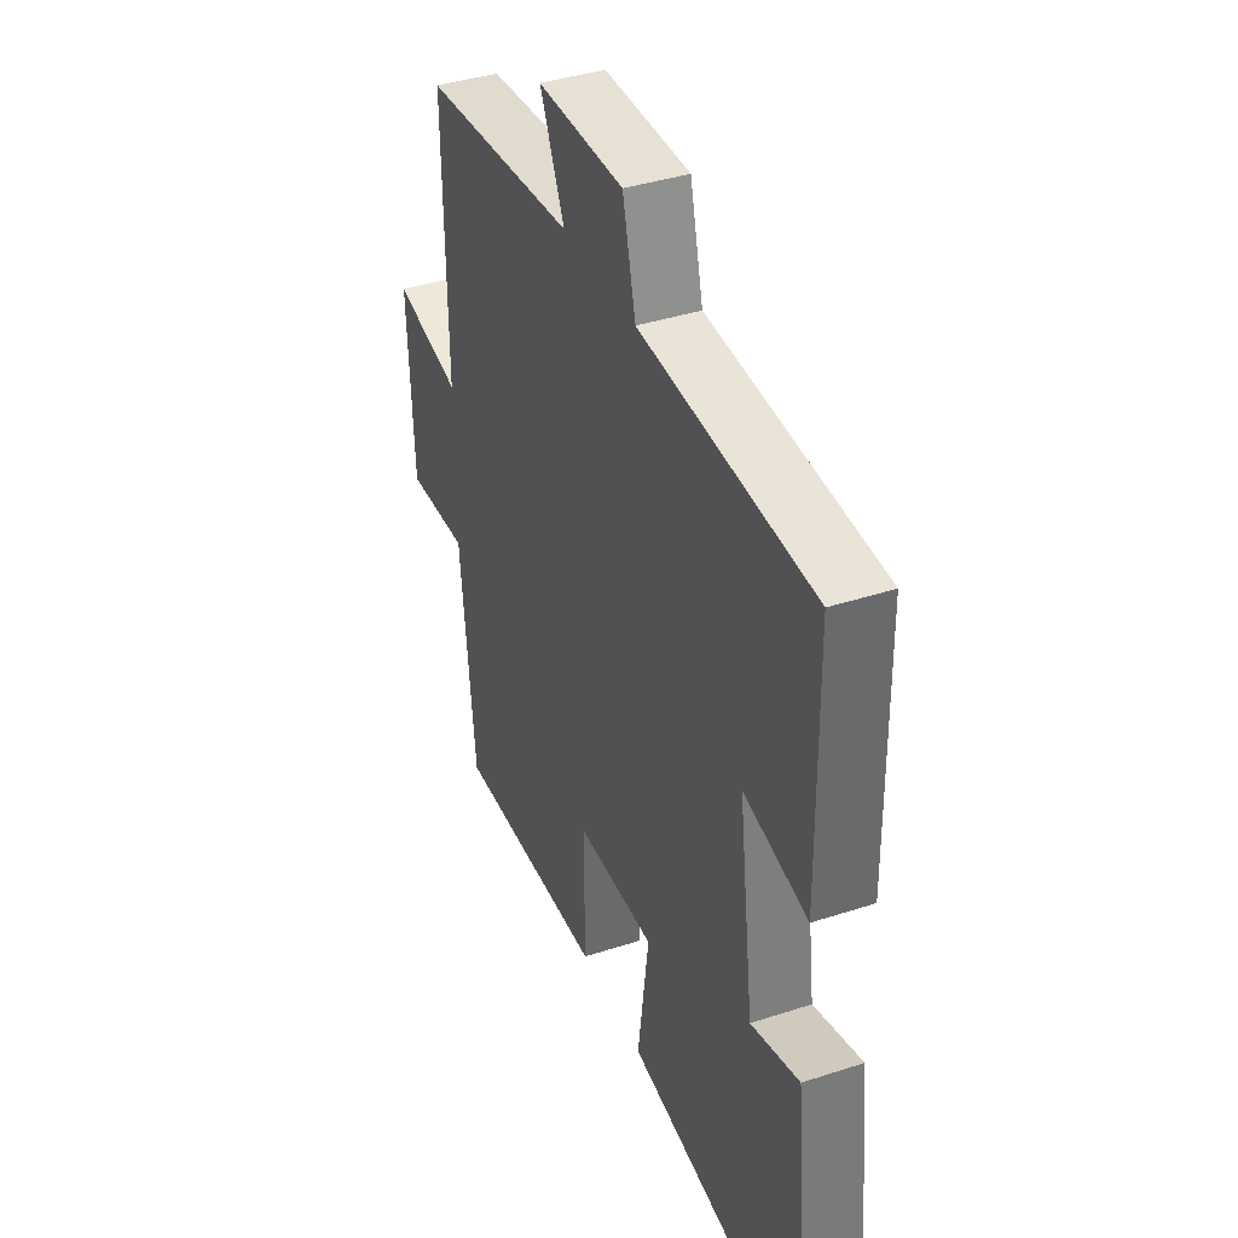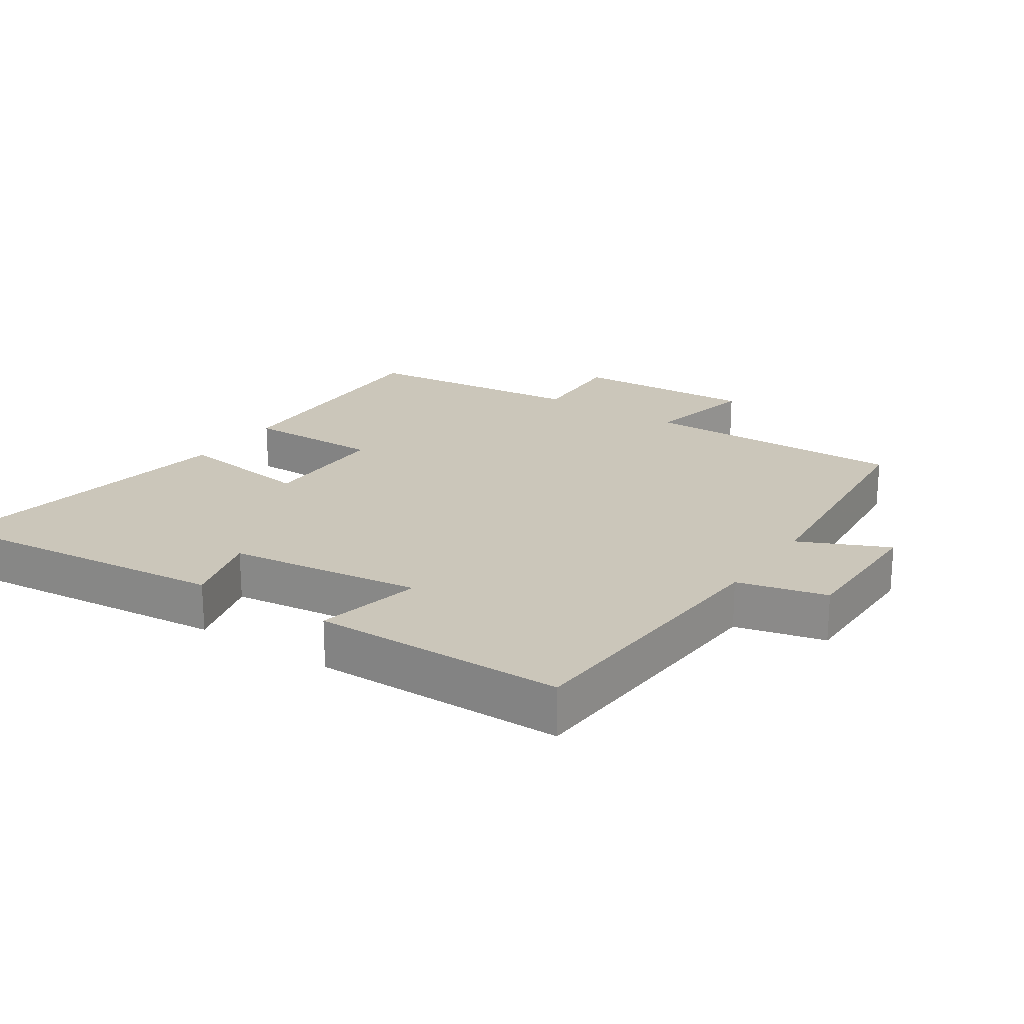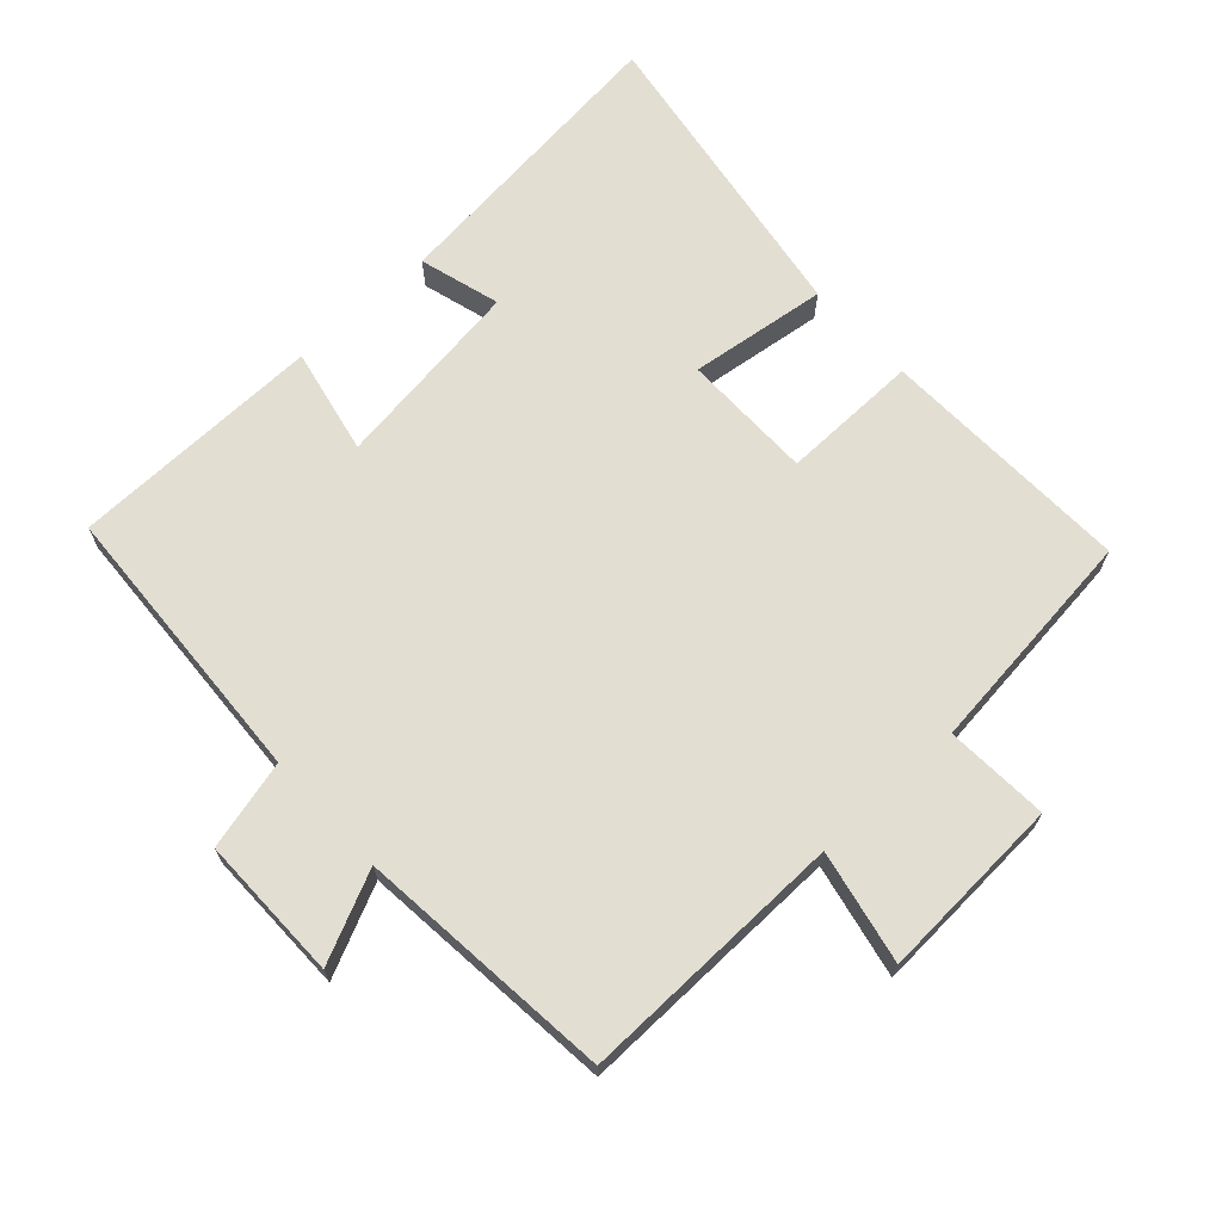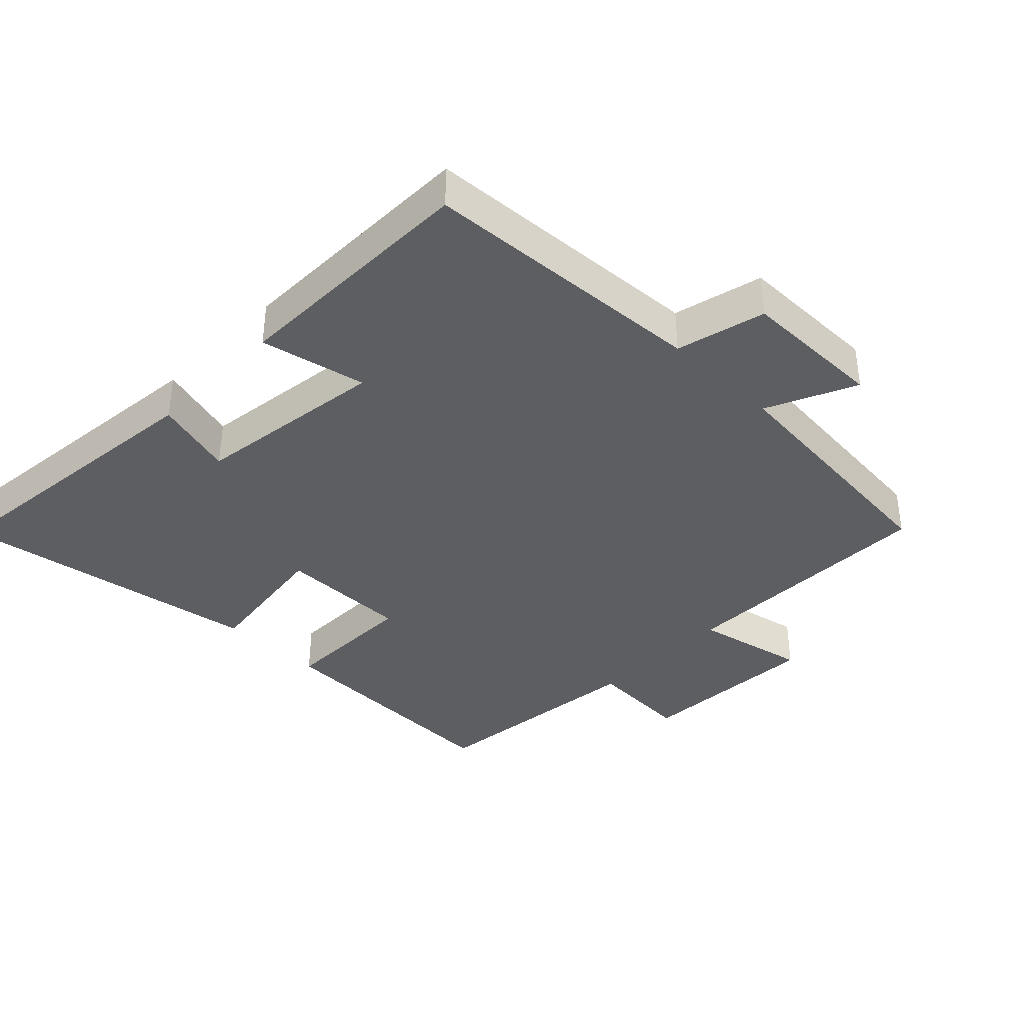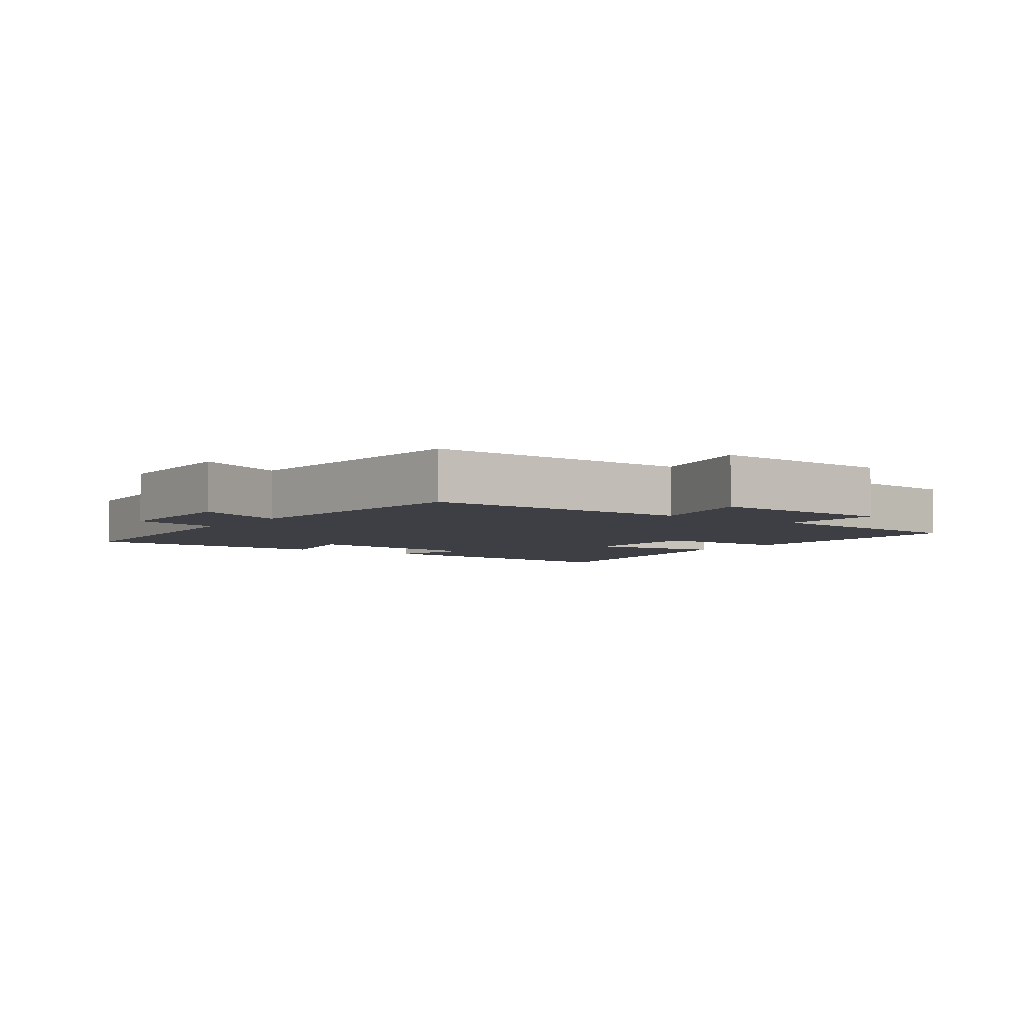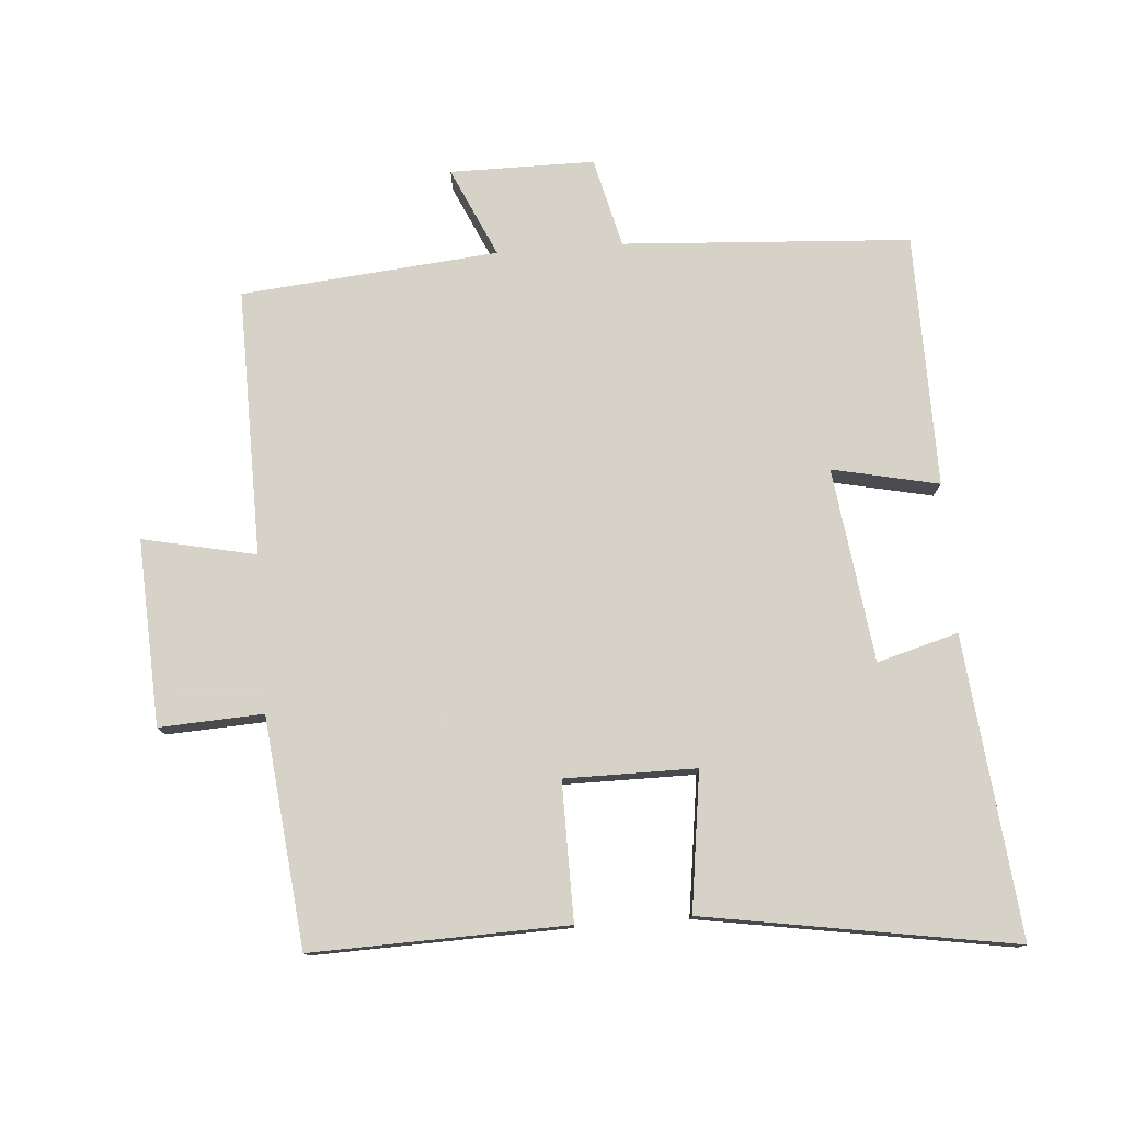
<metadata>
{"format":"obj","ext":"obj","renderer":"f3d","projection":"perspective","resolution":1024,"background":"white","views":[{"elev":39.2,"azim":-112.2,"up":"+Z"},{"elev":21.2,"azim":-56.1,"up":"+Y"},{"elev":68.0,"azim":47.2,"up":"+Y"},{"elev":-37.9,"azim":-44.3,"up":"+Y"},{"elev":-4.5,"azim":54.6,"up":"+Y"},{"elev":77.3,"azim":175.7,"up":"+Y"}]}
</metadata>
<code>
v -0.546 0.07 -0.575
v -0.5 0.07 -0.127
v -0.379 0.07 -0.161
v -0.341 0.07 0.129
v -0.5 0.07 0.095
v -0.496 0.07 0.474
v -0.066 0.07 0.5
v -0.033 0.07 0.634
v 0.183 0.07 0.634
v 0.122 0.07 0.5
v 0.506 0.07 0.464
v 0.5 0.07 0.064
v 0.669 0.07 0.1
v 0.655 0.07 -0.178
v 0.5 0.07 -0.17
v 0.463 0.07 -0.511
v 0.083 0.07 -0.5
v 0.085 0.07 -0.294
v -0.111 0.07 -0.294
v -0.083 0.07 -0.5
v -0.546 0 -0.575
v -0.5 0 -0.127
v -0.379 0 -0.161
v -0.341 0 0.129
v -0.5 0 0.095
v -0.496 0 0.474
v -0.066 0 0.5
v -0.033 0 0.634
v 0.183 0 0.634
v 0.122 0 0.5
v 0.506 0 0.464
v 0.5 0 0.064
v 0.669 0 0.1
v 0.655 0 -0.178
v 0.5 0 -0.17
v 0.463 0 -0.511
v 0.083 0 -0.5
v 0.085 0 -0.294
v -0.111 0 -0.294
v -0.083 0 -0.5
f 1 2 3
f 20 1 3
f 19 20 3
f 18 19 3 4
f 15 16 17 18
f 15 18 4
f 12 13 14 15
f 12 15 4
f 10 11 12 4
f 7 8 9 10
f 6 7 10
f 5 6 10
f 4 5 10
f 23 22 21
f 23 21 40
f 23 40 39
f 24 23 39 38
f 38 37 36 35
f 24 38 35
f 35 34 33 32
f 24 35 32
f 24 32 31 30
f 30 29 28 27
f 30 27 26
f 30 26 25
f 30 25 24
f 1 21 22 2
f 2 22 23 3
f 3 23 24 4
f 4 24 25 5
f 5 25 26 6
f 6 26 27 7
f 7 27 28 8
f 8 28 29 9
f 9 29 30 10
f 10 30 31 11
f 11 31 32 12
f 12 32 33 13
f 13 33 34 14
f 14 34 35 15
f 15 35 36 16
f 16 36 37 17
f 17 37 38 18
f 18 38 39 19
f 19 39 40 20
f 20 40 21 1

</code>
